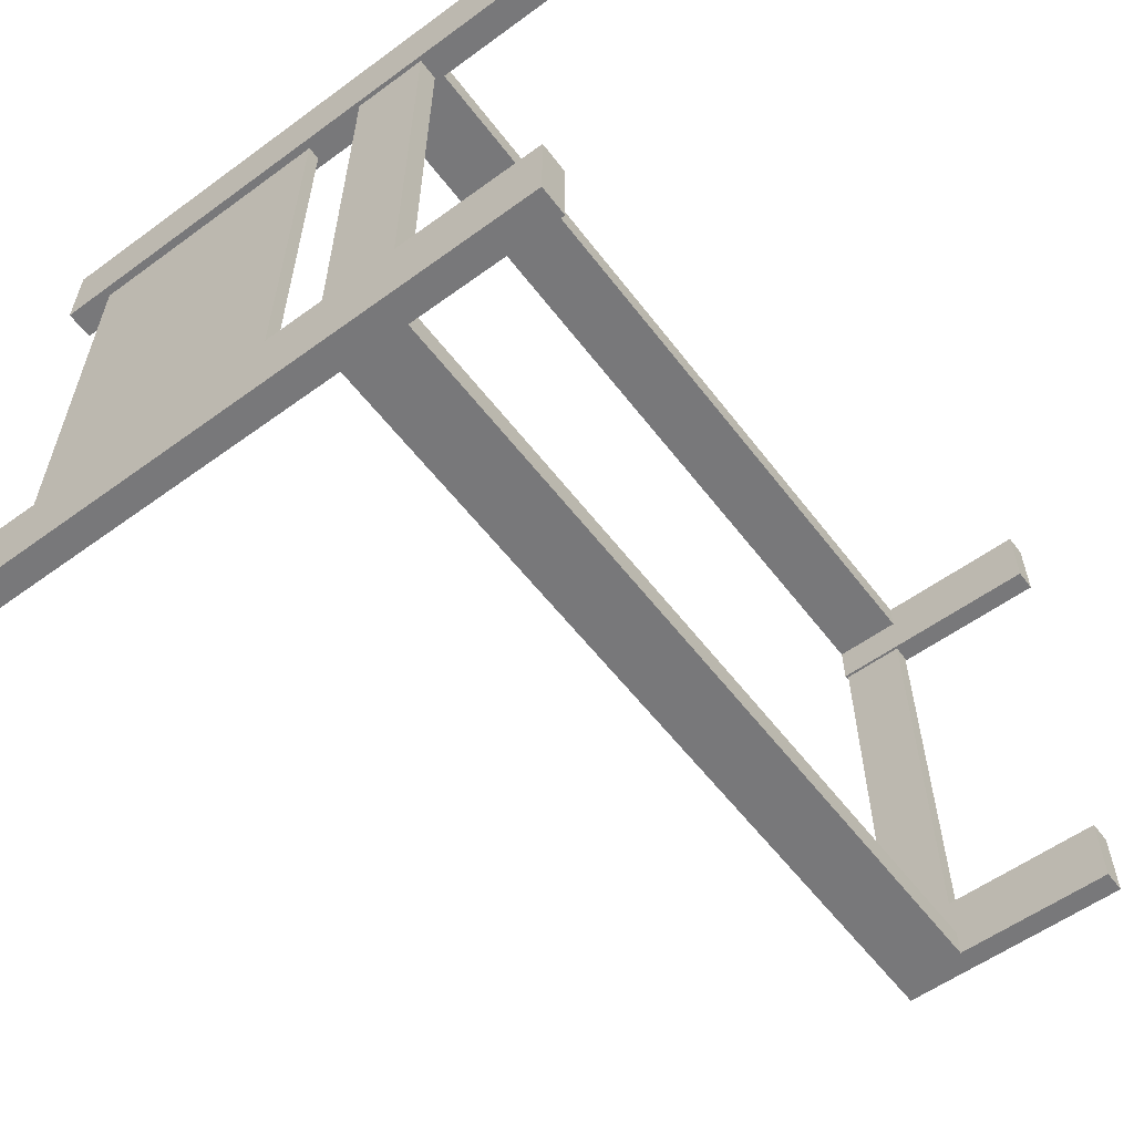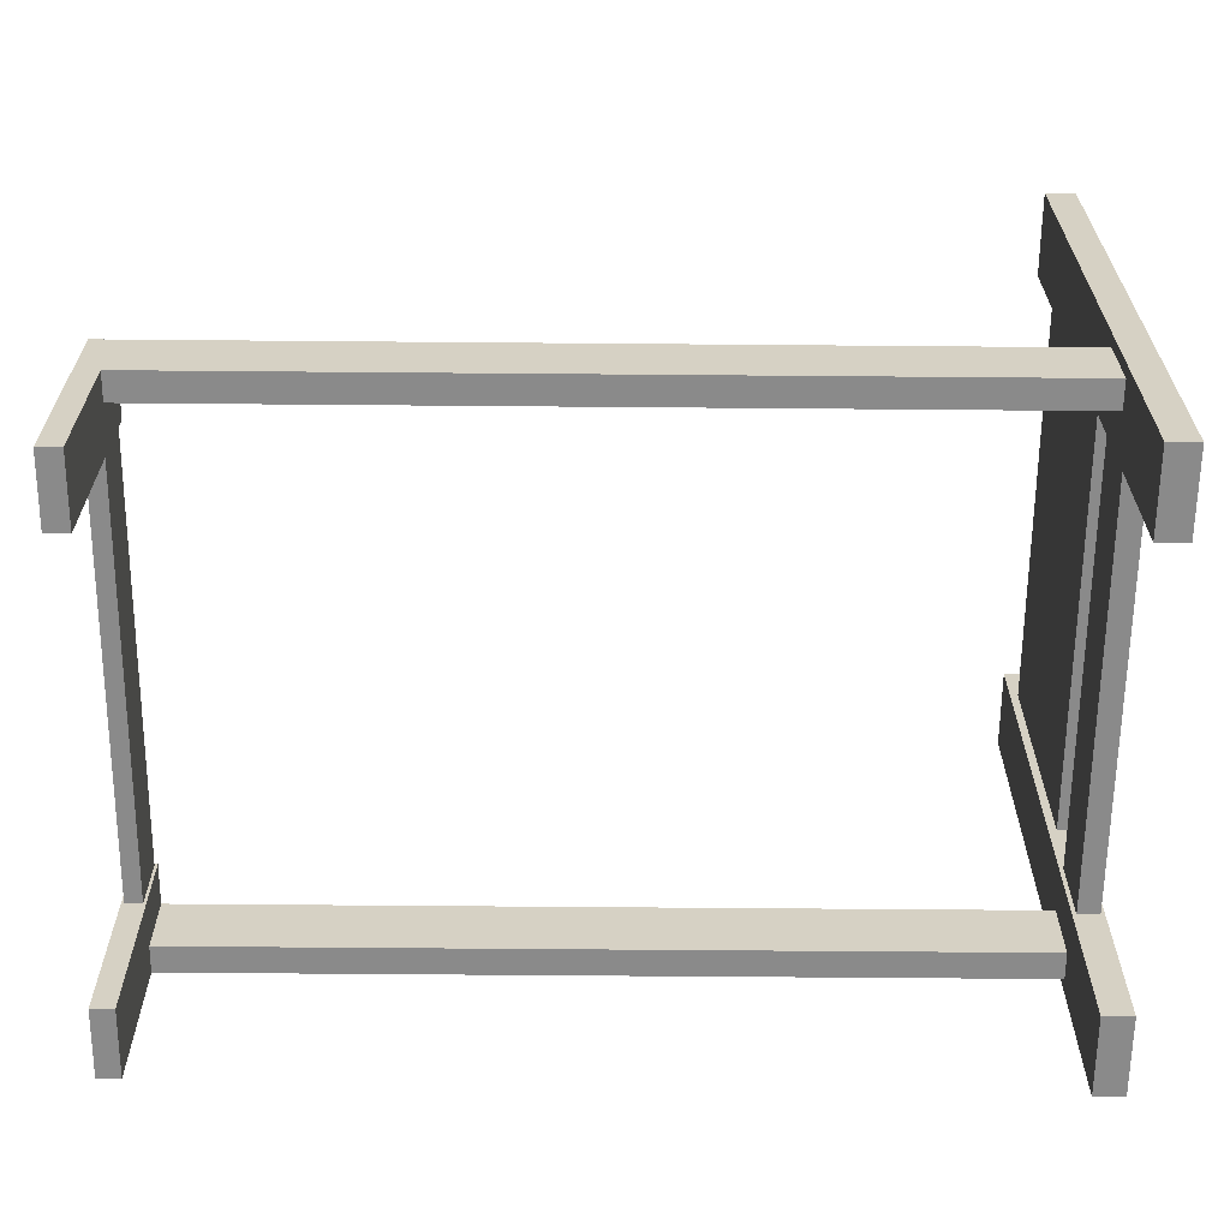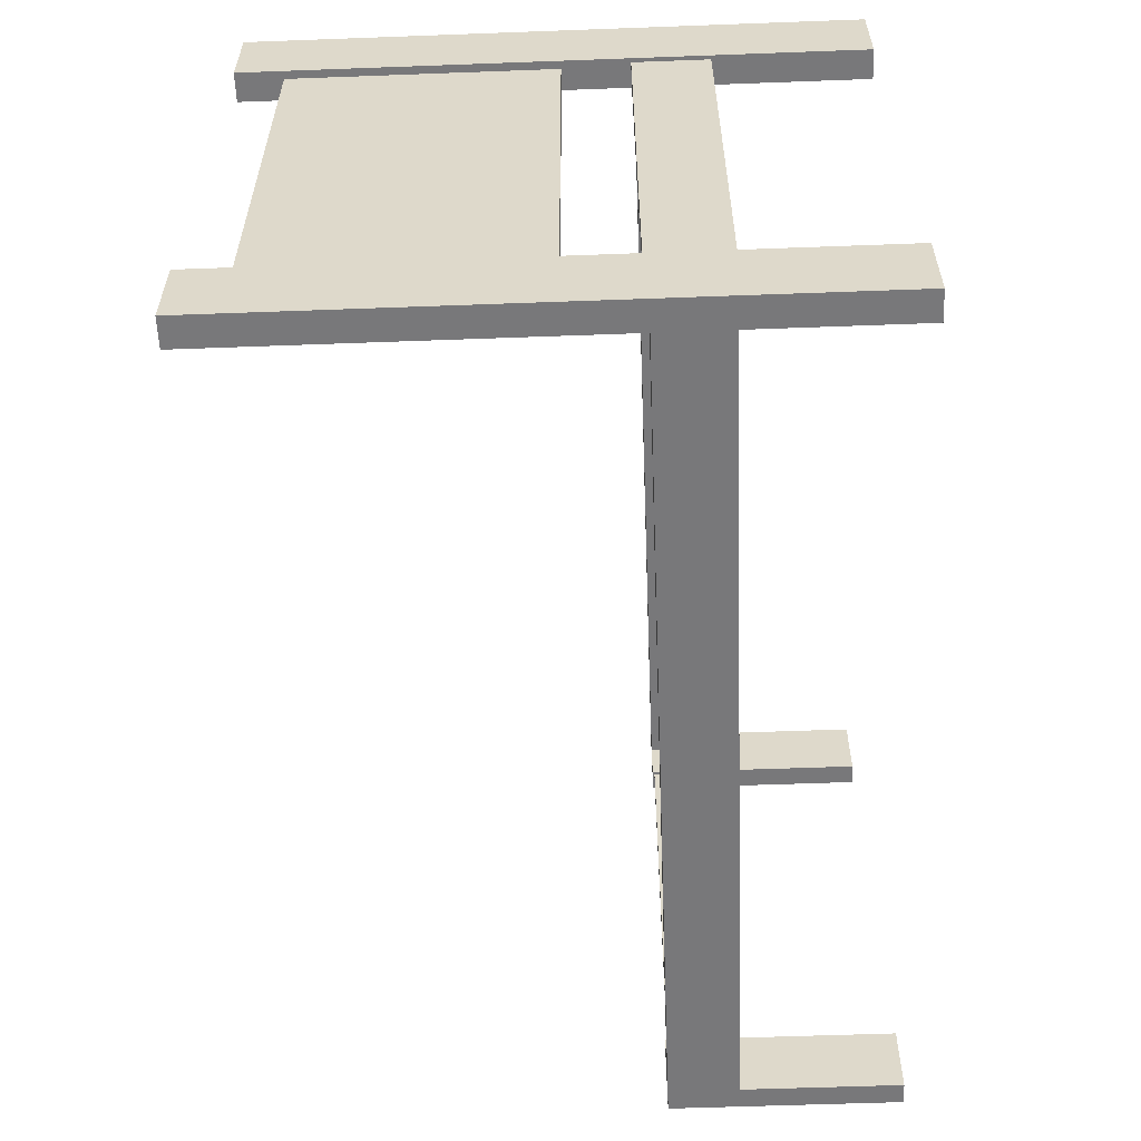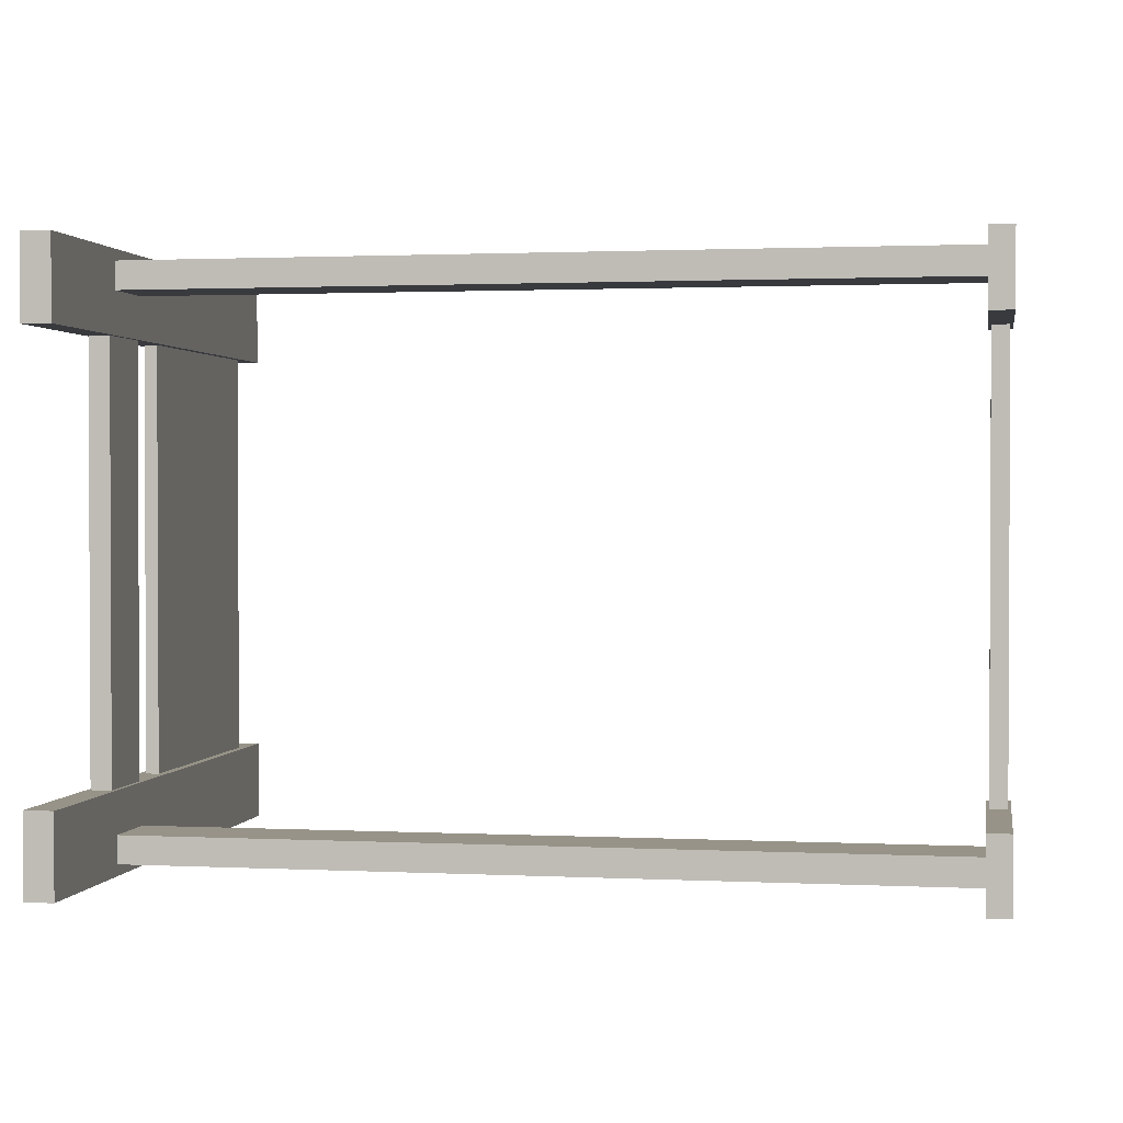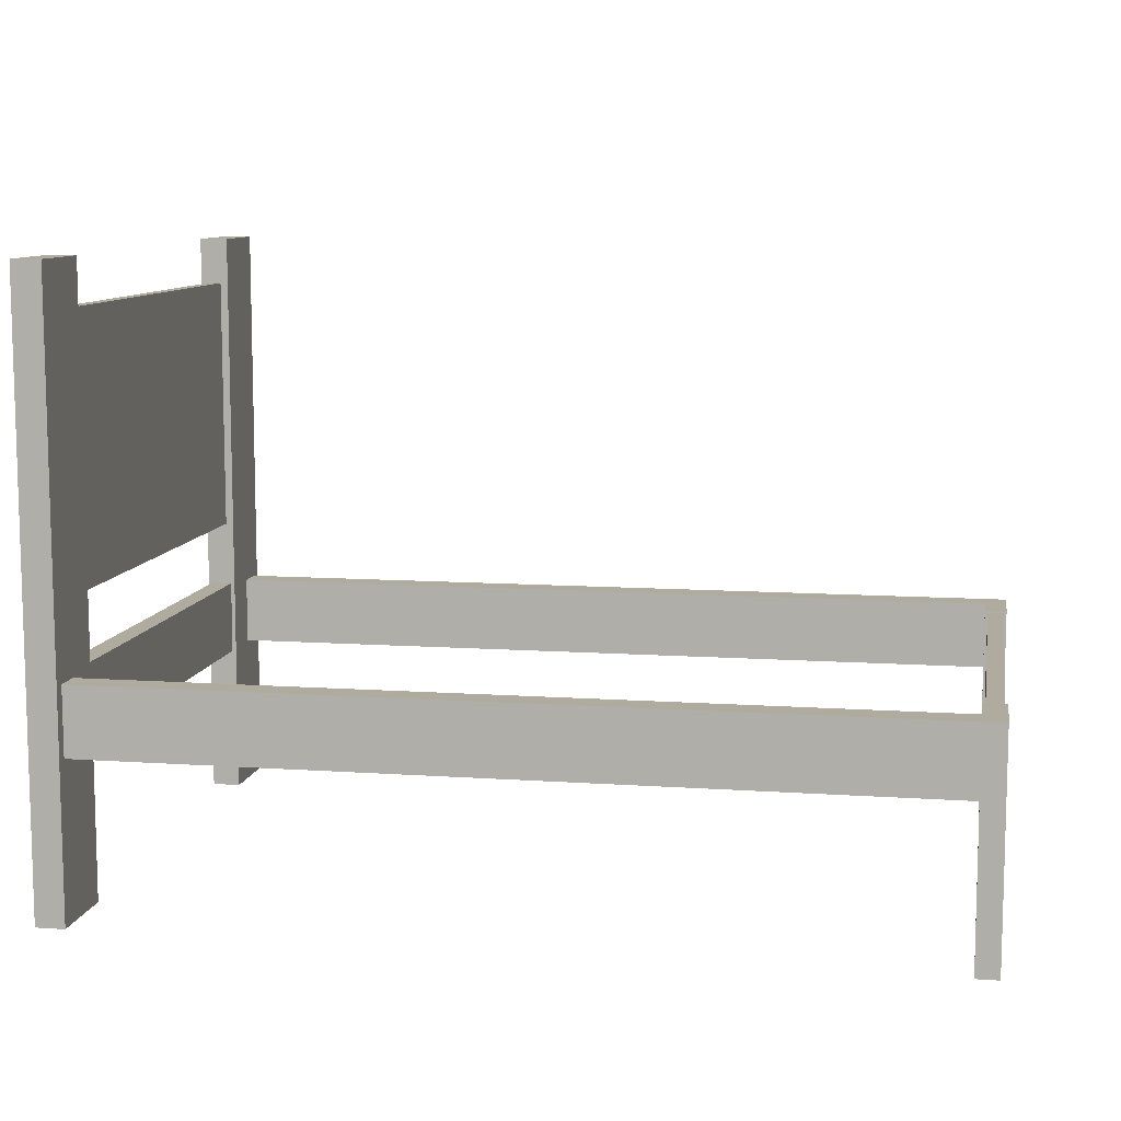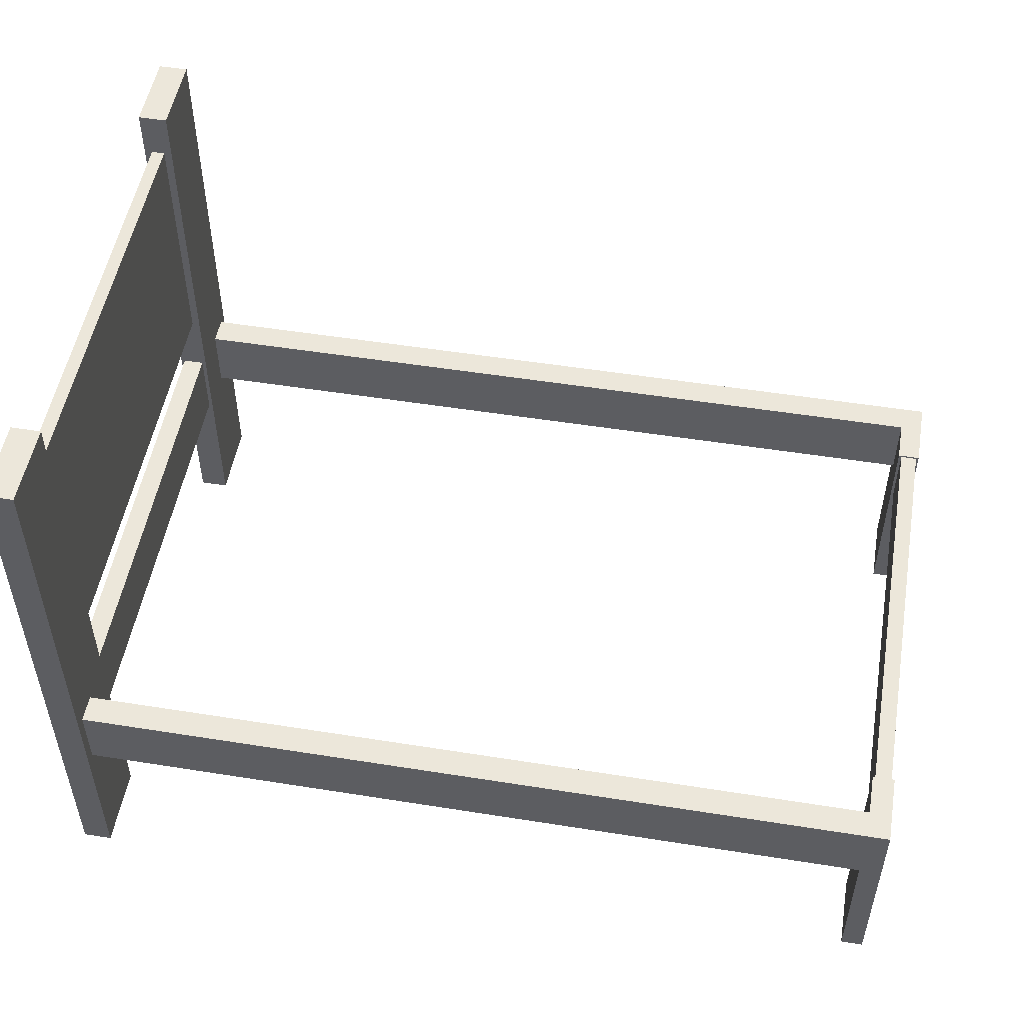
<metadata>
{"format":"obj","ext":"obj","renderer":"f3d","projection":"perspective","resolution":1024,"background":"white","views":[{"elev":-57.5,"azim":-53.0,"up":"+Z"},{"elev":-63.4,"azim":179.5,"up":"+Y"},{"elev":-57.6,"azim":-87.8,"up":"+Z"},{"elev":1.4,"azim":10.1,"up":"+Z"},{"elev":9.6,"azim":10.2,"up":"+Y"},{"elev":51.7,"azim":9.8,"up":"+Y"}]}
</metadata>
<code>
o cama2_Cube.010
v -43.03 -16.58 -47.9
v -43.03 2.768 -47.9
v -43.96 -16.58 -47.9
v -43.96 2.768 -47.9
v -43.03 -16.58 -50.53
v -43.03 2.768 -50.53
v -43.96 -16.58 -50.53
v -43.96 2.768 -50.53
v -43.03 -11.57 -48.27
v -43.96 -11.93 -47.9
v -43.96 -11.93 -50.53
v -43.03 -11.57 -49.16
v -43.03 -9.372 -48.27
v -43.96 -9.008 -47.9
v -43.96 -9.008 -50.53
v -43.03 -9.372 -49.16
v -43.03 -7.294 -47.9
v -43.96 -7.294 -47.9
v -43.71 -7.141 -50.53
v -43.28 -7.141 -50.53
v -43.03 1.416 -47.9
v -43.96 1.416 -47.9
v -43.71 1.263 -50.53
v -43.28 1.263 -50.53
v -43.03 -9.008 -50.53
v -43.03 -11.93 -50.53
v -43.03 -11.93 -47.9
v -43.03 -9.008 -47.9
v -16.99 -9.372 -49.16
v -16.99 -11.57 -49.16
v -16.99 -11.57 -48.27
v -16.99 -9.372 -48.27
v -16.28 -9.372 -49.16
v -16.28 -11.57 -49.16
v -16.28 -11.57 -48.27
v -16.28 -9.372 -48.27
v -16.99 -16.58 -49.16
v -16.99 -16.58 -48.27
v -16.28 -16.58 -49.16
v -16.28 -16.58 -48.27
v -16.91 -9.435 -50.53
v -16.91 -11.48 -50.53
v -16.37 -9.435 -50.53
v -16.37 -11.48 -50.53
v -16.28 -16.58 -50.53
v -16.99 -16.58 -50.53
v -16.99 -9.372 -50.53
v -16.99 -11.57 -50.53
v -16.28 -9.372 -50.53
v -16.28 -11.57 -50.53
v -43.96 1.416 -50.53
v -43.96 -7.294 -50.53
v -43.03 1.416 -50.53
v -43.03 -7.294 -50.53
v -43.03 -16.58 -66.97
v -43.03 2.768 -66.97
v -43.96 -16.58 -66.97
v -43.96 2.768 -66.97
v -43.03 -16.58 -64.34
v -43.03 2.768 -64.34
v -43.96 -16.58 -64.34
v -43.96 2.768 -64.34
v -43.03 -11.57 -66.61
v -43.96 -11.93 -66.97
v -43.84 -11.68 -64.34
v -43.03 -11.57 -65.71
v -43.03 -9.372 -66.61
v -43.96 -9.008 -66.97
v -43.84 -9.259 -64.34
v -43.03 -9.372 -65.71
v -43.03 -7.294 -66.97
v -43.96 -7.294 -66.97
v -43.71 -7.141 -64.34
v -43.28 -7.141 -64.34
v -43.03 1.416 -66.97
v -43.96 1.416 -66.97
v -43.71 1.263 -64.34
v -43.28 1.263 -64.34
v -43.16 -9.259 -64.34
v -43.16 -11.68 -64.34
v -43.03 -11.93 -66.97
v -43.03 -9.008 -66.97
v -16.99 -9.372 -65.71
v -16.99 -11.57 -65.71
v -16.99 -11.57 -66.61
v -16.99 -9.372 -66.61
v -16.28 -9.372 -65.71
v -16.28 -11.57 -65.71
v -16.28 -11.57 -66.61
v -16.28 -9.372 -66.61
v -16.99 -16.58 -65.71
v -16.99 -16.58 -66.61
v -16.28 -16.58 -65.71
v -16.28 -16.58 -66.61
v -16.91 -9.435 -64.35
v -16.91 -11.48 -64.35
v -16.37 -9.435 -64.35
v -16.37 -11.48 -64.35
v -16.28 -16.58 -64.35
v -16.99 -16.58 -64.35
v -16.99 -9.372 -64.35
v -16.99 -11.57 -64.35
v -16.28 -9.372 -64.35
v -16.28 -11.57 -64.35
v -43.96 1.416 -64.34
v -43.96 -7.294 -64.34
v -43.03 1.416 -64.34
v -43.03 -7.294 -64.34
v -43.96 -9.008 -64.34
v -43.96 -11.93 -64.34
v -43.03 -9.008 -64.34
v -43.03 -11.93 -64.34
v -43.03 -16.58 -66.97
v -43.03 2.768 -66.97
v -43.96 -16.58 -66.97
v -43.96 2.768 -66.97
v -43.03 -16.58 -64.34
v -43.03 2.768 -64.34
v -43.96 -16.58 -64.34
v -43.96 2.768 -64.34
v -43.03 -11.57 -66.61
v -43.96 -11.93 -66.97
v -43.96 -11.93 -64.34
v -43.03 -11.57 -65.71
v -43.03 -9.372 -66.61
v -43.96 -9.008 -66.97
v -43.96 -9.008 -64.34
v -43.03 -9.372 -65.71
v -43.03 -7.294 -66.97
v -43.96 -7.294 -66.97
v -43.71 -7.141 -64.34
v -43.28 -7.141 -64.34
v -43.03 1.416 -66.97
v -43.96 1.416 -66.97
v -43.71 1.263 -64.34
v -43.28 1.263 -64.34
v -43.03 -9.008 -64.34
v -43.03 -11.93 -64.34
v -43.03 -11.93 -66.97
v -43.03 -9.008 -66.97
v -16.99 -9.372 -65.71
v -16.99 -11.57 -65.71
v -16.99 -11.57 -66.61
v -16.99 -9.372 -66.61
v -16.28 -9.372 -65.71
v -16.28 -11.57 -65.71
v -16.28 -11.57 -66.61
v -16.28 -9.372 -66.61
v -16.99 -16.58 -65.71
v -16.99 -16.58 -66.61
v -16.28 -16.58 -65.71
v -16.28 -16.58 -66.61
v -16.91 -9.435 -64.35
v -16.91 -11.48 -64.35
v -16.37 -9.435 -64.35
v -16.37 -11.48 -64.35
v -16.28 -16.58 -64.35
v -16.99 -16.58 -64.35
v -16.99 -9.372 -64.35
v -16.99 -11.57 -64.35
v -16.28 -9.372 -64.35
v -16.28 -11.57 -64.35
v -43.96 1.416 -64.34
v -43.96 -7.294 -64.34
v -43.03 1.416 -64.34
v -43.03 -7.294 -64.34
v -43.03 -16.58 -47.9
v -43.03 2.768 -47.9
v -43.96 -16.58 -47.9
v -43.96 2.768 -47.9
v -43.03 -16.58 -50.53
v -43.03 2.768 -50.53
v -43.96 -16.58 -50.53
v -43.96 2.768 -50.53
v -43.03 -11.57 -48.27
v -43.96 -11.93 -47.9
v -43.84 -11.68 -50.53
v -43.03 -11.57 -49.16
v -43.03 -9.372 -48.27
v -43.96 -9.008 -47.9
v -43.84 -9.259 -50.53
v -43.03 -9.372 -49.16
v -43.03 -7.294 -47.9
v -43.96 -7.294 -47.9
v -43.71 -7.141 -50.53
v -43.28 -7.141 -50.53
v -43.03 1.416 -47.9
v -43.96 1.416 -47.9
v -43.71 1.263 -50.53
v -43.28 1.263 -50.53
v -43.16 -9.259 -50.53
v -43.16 -11.68 -50.53
v -43.03 -11.93 -47.9
v -43.03 -9.008 -47.9
v -16.99 -9.372 -49.16
v -16.99 -11.57 -49.16
v -16.99 -11.57 -48.27
v -16.99 -9.372 -48.27
v -16.28 -9.372 -49.16
v -16.28 -11.57 -49.16
v -16.28 -11.57 -48.27
v -16.28 -9.372 -48.27
v -16.99 -16.58 -49.16
v -16.99 -16.58 -48.27
v -16.28 -16.58 -49.16
v -16.28 -16.58 -48.27
v -16.91 -9.435 -50.53
v -16.91 -11.48 -50.53
v -16.37 -9.435 -50.53
v -16.37 -11.48 -50.53
v -16.28 -16.58 -50.53
v -16.99 -16.58 -50.53
v -16.99 -9.372 -50.53
v -16.99 -11.57 -50.53
v -16.28 -9.372 -50.53
v -16.28 -11.57 -50.53
v -43.96 1.416 -50.53
v -43.96 -7.294 -50.53
v -43.03 1.416 -50.53
v -43.03 -7.294 -50.53
v -43.96 -9.008 -50.53
v -43.96 -11.93 -50.53
v -43.03 -9.008 -50.53
v -43.03 -11.93 -50.53
f 21 2 4 22
f 22 4 8 51
f 51 8 6 53
f 53 6 2 21
f 3 7 5 1
f 8 4 2 6
f 5 26 27 1
f 7 11 26 5
f 3 10 11 7
f 1 27 10 3
f 11 15 25 26
f 10 14 15 11
f 27 28 14 10
f 25 54 17 28
f 15 52 54 25
f 14 18 52 15
f 28 17 18 14
f 54 53 21 17
f 18 22 51 52
f 17 21 22 18
f 16 12 26 25
f 12 9 27 26
f 9 13 28 27
f 13 16 25 28
f 34 33 36 35
f 30 29 47 48
f 40 35 31 38
f 34 39 45 50
f 38 37 39 40
f 34 35 40 39
f 31 30 37 38
f 41 43 97 95
f 48 50 45 46
f 32 31 35 36
f 37 30 48 46
f 39 37 46 45
f 32 36 33 29
f 33 34 50 49
f 49 47 29 33
f 41 42 48 47
f 44 43 49 50
f 43 41 47 49
f 42 44 50 48
f 42 41 95 96
f 44 42 96 98
f 43 44 98 97
f 23 19 52 51
f 20 24 53 54
f 19 20 54 52
f 24 23 51 53
f 9 31 32 13
f 13 32 29 16
f 12 16 29 30
f 12 30 31 9
f 75 76 58 56
f 76 105 62 58
f 105 107 60 62
f 107 75 56 60
f 57 55 59 61
f 62 60 56 58
f 59 55 81 112
f 61 59 112 110
f 57 61 110 64
f 55 57 64 81
f 64 110 109 68
f 81 64 68 82
f 111 82 71 108
f 109 111 108 106
f 68 109 106 72
f 82 68 72 71
f 108 71 75 107
f 74 20 19 73
f 72 106 105 76
f 71 72 76 75
f 70 111 112 66
f 66 112 81 63
f 63 81 82 67
f 67 82 111 70
f 88 89 90 87
f 84 102 101 83
f 94 92 85 89
f 88 104 99 93
f 92 94 93 91
f 88 93 94 89
f 85 92 91 84
f 102 100 99 104
f 86 90 89 85
f 91 100 102 84
f 93 99 100 91
f 86 83 87 90
f 87 103 104 88
f 103 87 83 101
f 95 101 102 96
f 98 104 103 97
f 97 103 101 95
f 96 102 104 98
f 96 98 97 95
f 77 105 106 73
f 74 108 107 78
f 73 106 108 74
f 78 107 105 77
f 19 20 24 23
f 73 19 23 77
f 77 23 24 78
f 78 24 20 74
f 67 86 85 63
f 63 85 84 66
f 70 83 86 67
f 70 66 84 83
f 65 69 109 110
f 79 80 112 111
f 80 65 110 112
f 69 79 111 109
f 133 134 116 114
f 134 163 120 116
f 163 165 118 120
f 165 133 114 118
f 115 113 117 119
f 120 118 114 116
f 117 113 139 138
f 119 117 138 123
f 115 119 123 122
f 113 115 122 139
f 123 138 137 127
f 122 123 127 126
f 139 122 126 140
f 137 140 129 166
f 127 137 166 164
f 126 127 164 130
f 140 126 130 129
f 166 129 133 165
f 130 164 163 134
f 129 130 134 133
f 128 137 138 124
f 124 138 139 121
f 121 139 140 125
f 125 140 137 128
f 146 147 148 145
f 142 160 159 141
f 152 150 143 147
f 146 162 157 151
f 150 152 151 149
f 146 151 152 147
f 143 150 149 142
f 153 207 209 155
f 160 158 157 162
f 144 148 147 143
f 149 158 160 142
f 151 157 158 149
f 144 141 145 148
f 145 161 162 146
f 161 145 141 159
f 153 159 160 154
f 156 162 161 155
f 155 161 159 153
f 154 160 162 156
f 154 208 207 153
f 156 210 208 154
f 155 209 210 156
f 135 163 164 131
f 132 166 165 136
f 131 164 166 132
f 136 165 163 135
f 121 125 144 143
f 125 128 141 144
f 124 142 141 128
f 124 121 143 142
f 187 168 170 188
f 188 170 174 217
f 217 174 172 219
f 219 172 168 187
f 169 173 171 167
f 174 170 168 172
f 171 224 193 167
f 173 222 224 171
f 169 176 222 173
f 167 193 176 169
f 191 79 69 181
f 176 180 221 222
f 193 194 180 176
f 223 220 183 194
f 221 218 220 223
f 180 184 218 221
f 194 183 184 180
f 220 219 187 183
f 186 185 131 132
f 184 188 217 218
f 183 187 188 184
f 182 178 224 223
f 178 175 193 224
f 175 179 194 193
f 179 182 223 194
f 200 199 202 201
f 196 195 213 214
f 206 201 197 204
f 200 205 211 216
f 204 203 205 206
f 200 201 206 205
f 197 196 203 204
f 214 216 211 212
f 198 197 201 202
f 203 196 214 212
f 205 203 212 211
f 198 202 199 195
f 199 200 216 215
f 215 213 195 199
f 207 208 214 213
f 210 209 215 216
f 209 207 213 215
f 208 210 216 214
f 208 207 209 210
f 189 185 218 217
f 186 190 219 220
f 185 186 220 218
f 190 189 217 219
f 131 135 136 132
f 185 189 135 131
f 189 190 136 135
f 190 186 132 136
f 179 175 197 198
f 175 178 196 197
f 182 179 198 195
f 182 195 196 178
f 177 222 221 181
f 191 223 224 192
f 192 224 222 177
f 181 221 223 191
f 65 69 79 80
f 192 80 79 191
f 177 65 80 192
f 181 69 65 177

</code>
